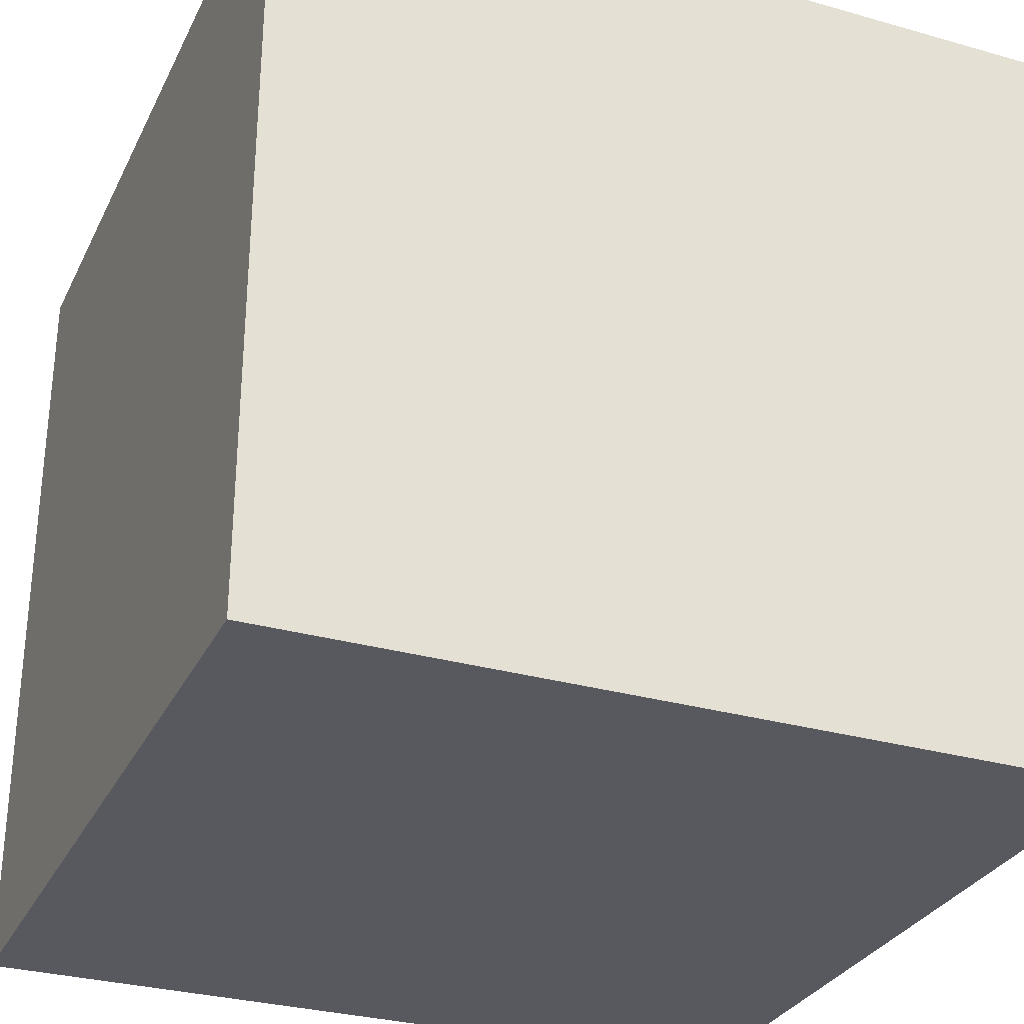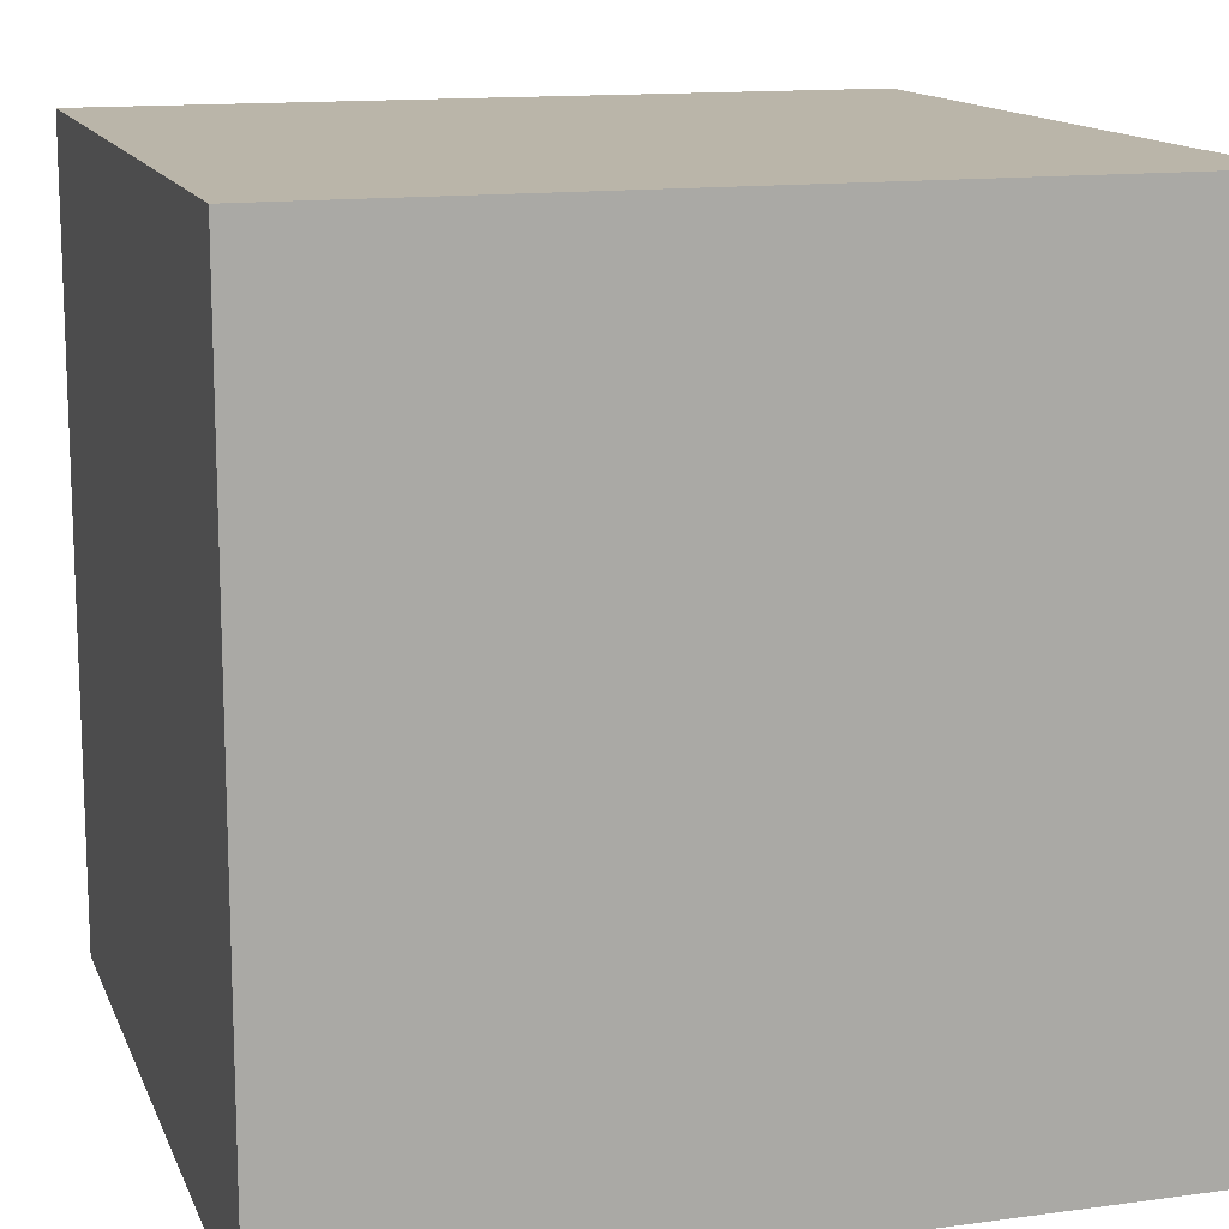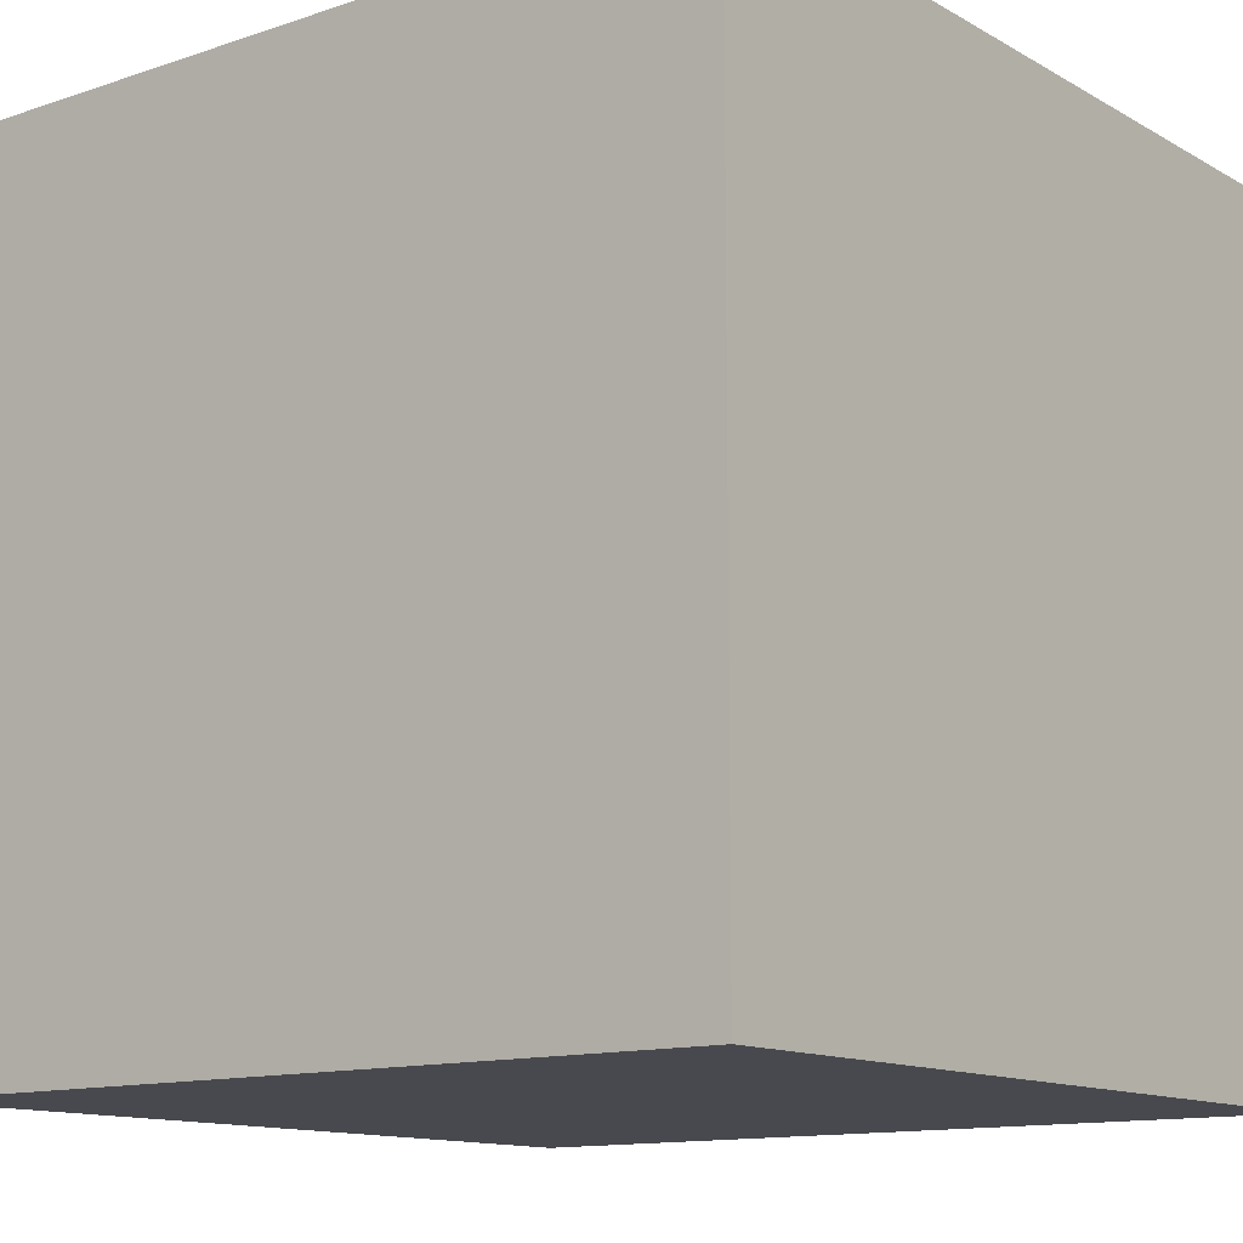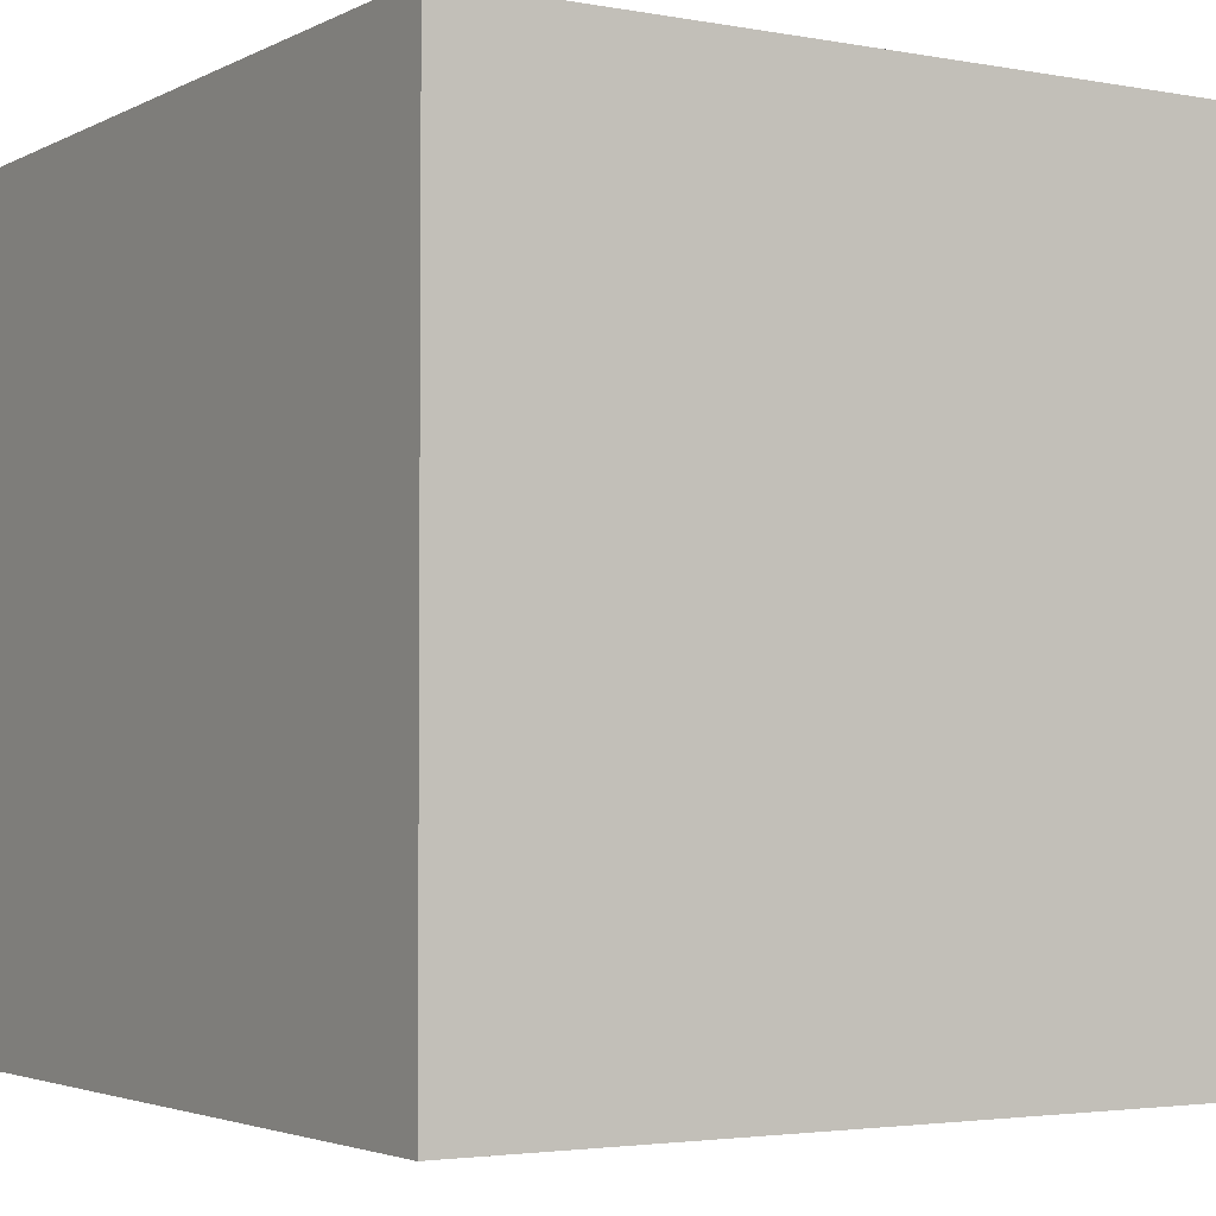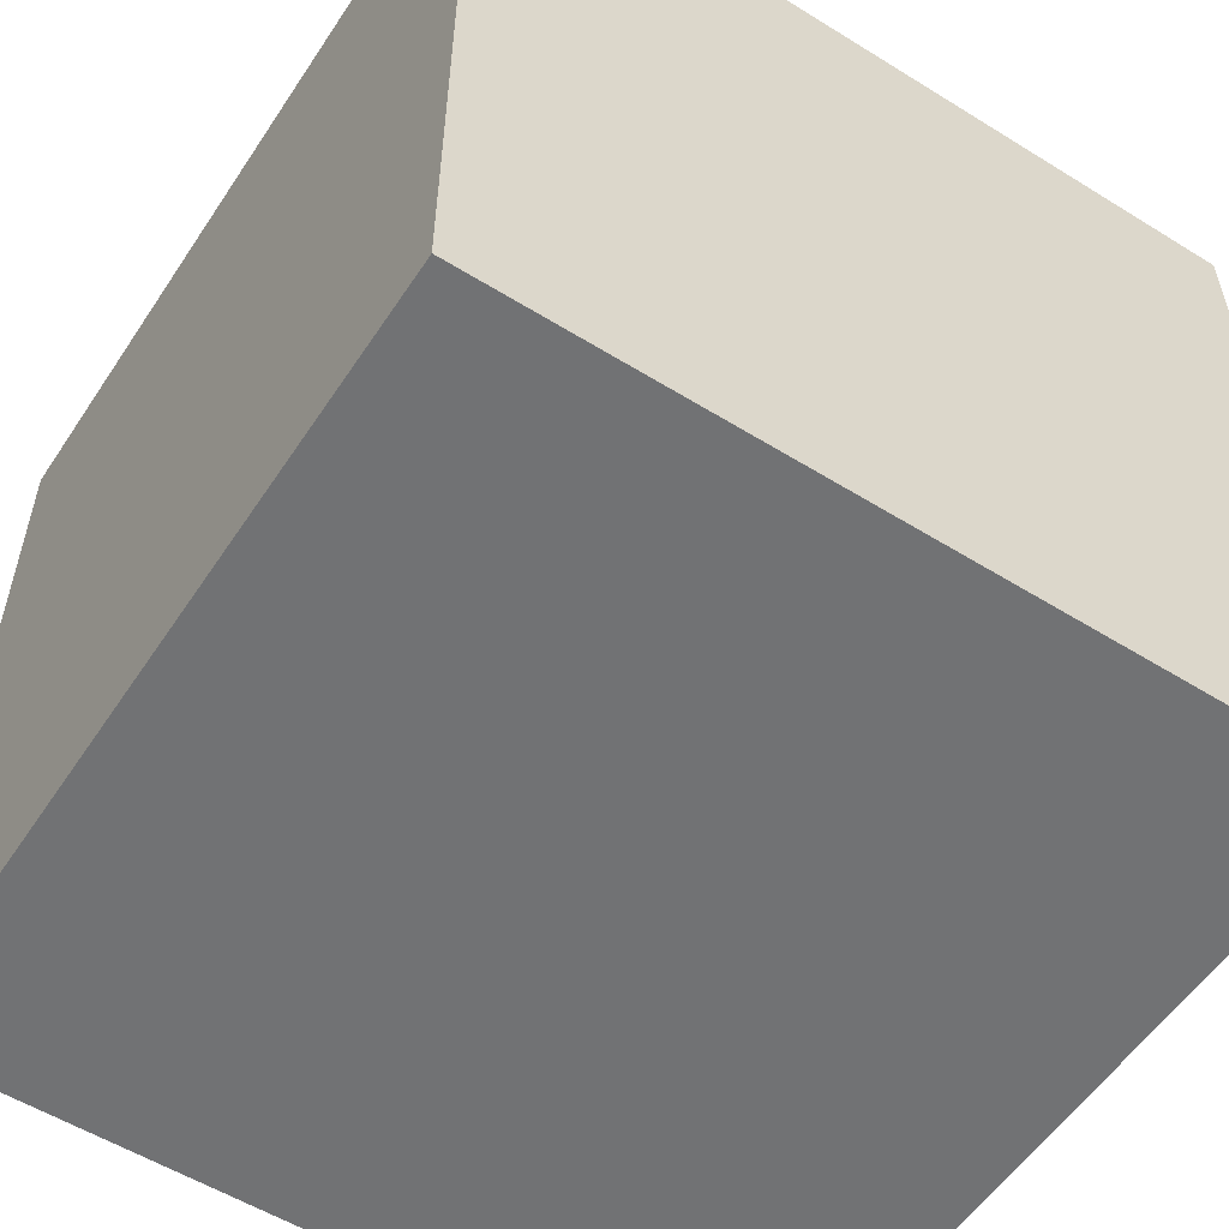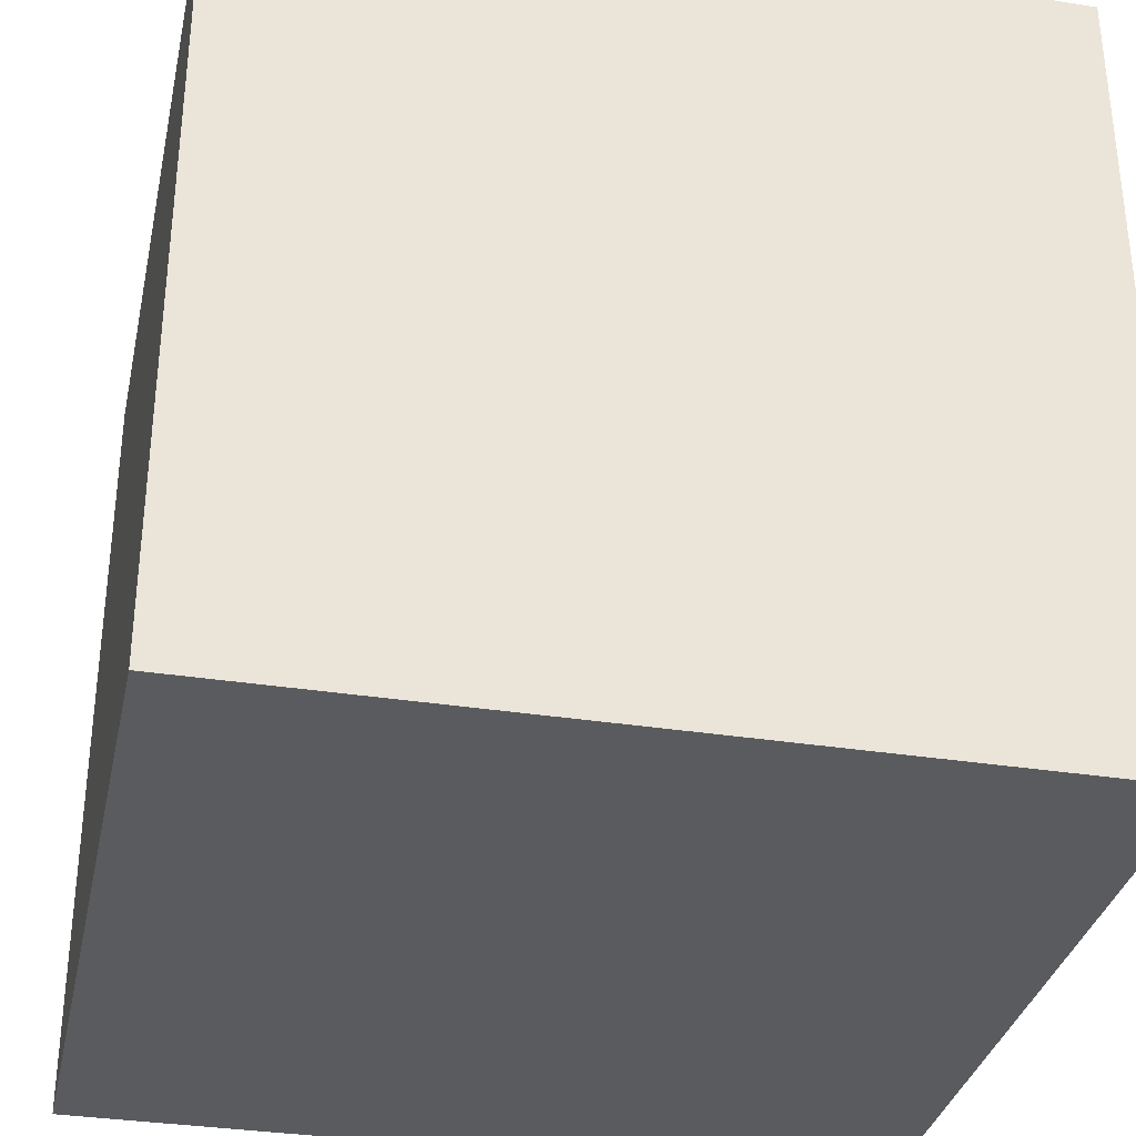
<metadata>
{"format":"obj","ext":"obj","renderer":"f3d","projection":"perspective","resolution":1024,"background":"white","views":[{"elev":-30.3,"azim":-22.4,"up":"+Y"},{"elev":13.7,"azim":-106.8,"up":"+Y"},{"elev":-12.6,"azim":127.9,"up":"+Z"},{"elev":-3.1,"azim":58.0,"up":"+Z"},{"elev":-55.6,"azim":56.9,"up":"+Y"},{"elev":-33.5,"azim":-102.1,"up":"+Y"}]}
</metadata>
<code>
v 1 1 0
v 1 1 -2
v 1 -1 0
v 1 -1 -2
v -1 1 0
v -1 1 -2
v -1 -1 0
v -1 -1 -2
f 5 3 1
f 3 8 4
f 7 6 8
f 2 8 6
f 1 4 2
f 5 2 6
f 5 7 3
f 3 7 8
f 7 5 6
f 2 4 8
f 1 3 4
f 5 1 2

</code>
